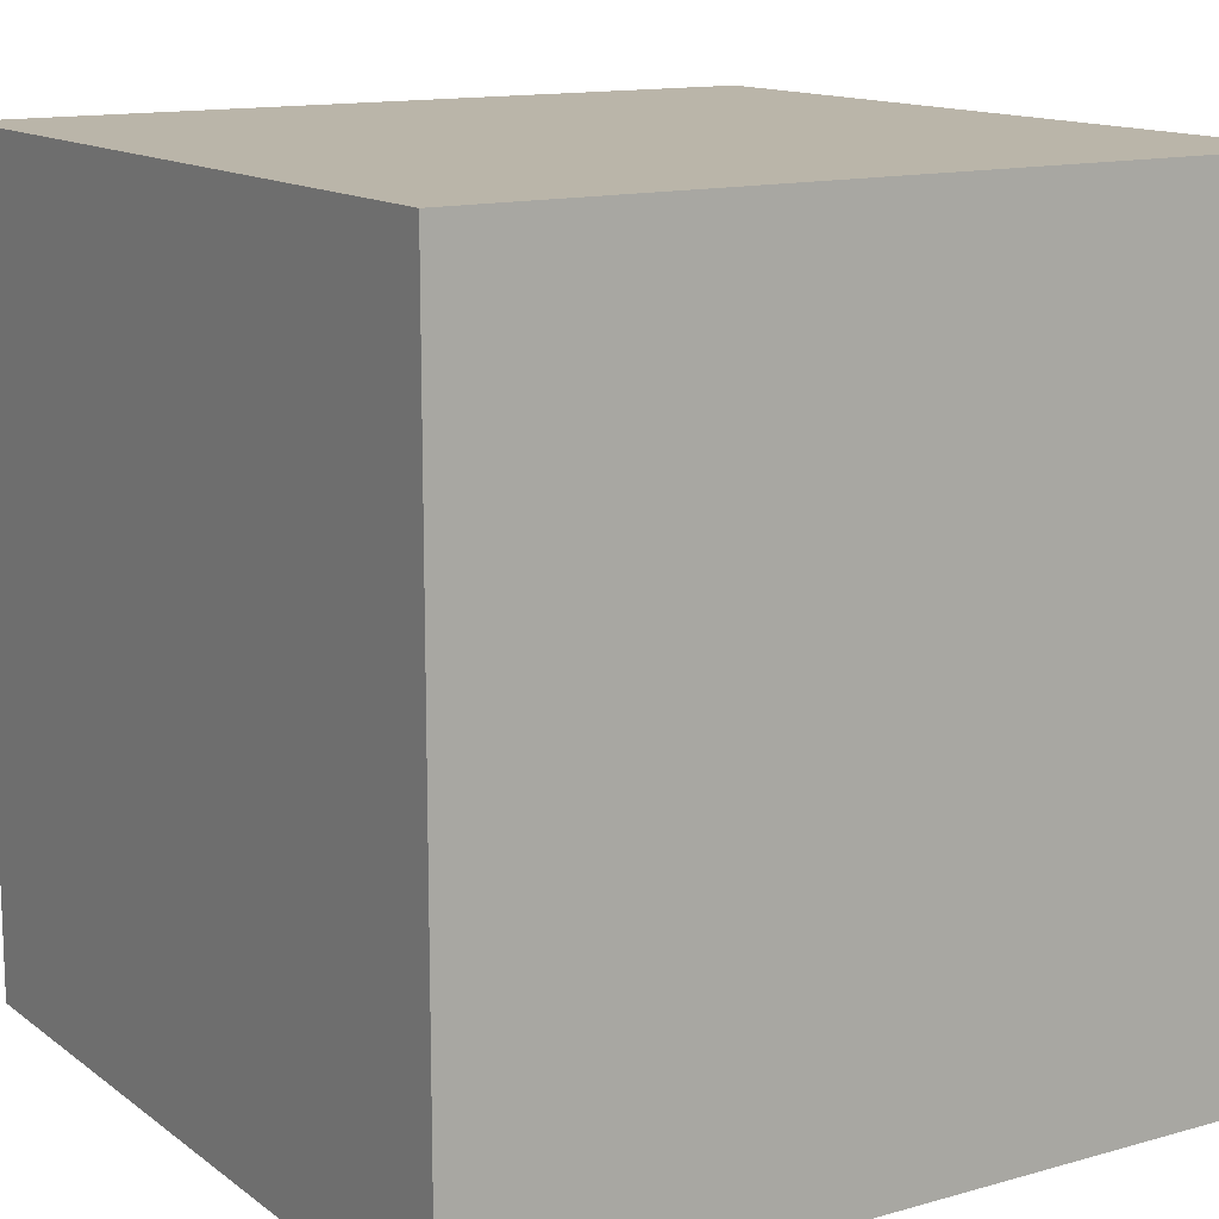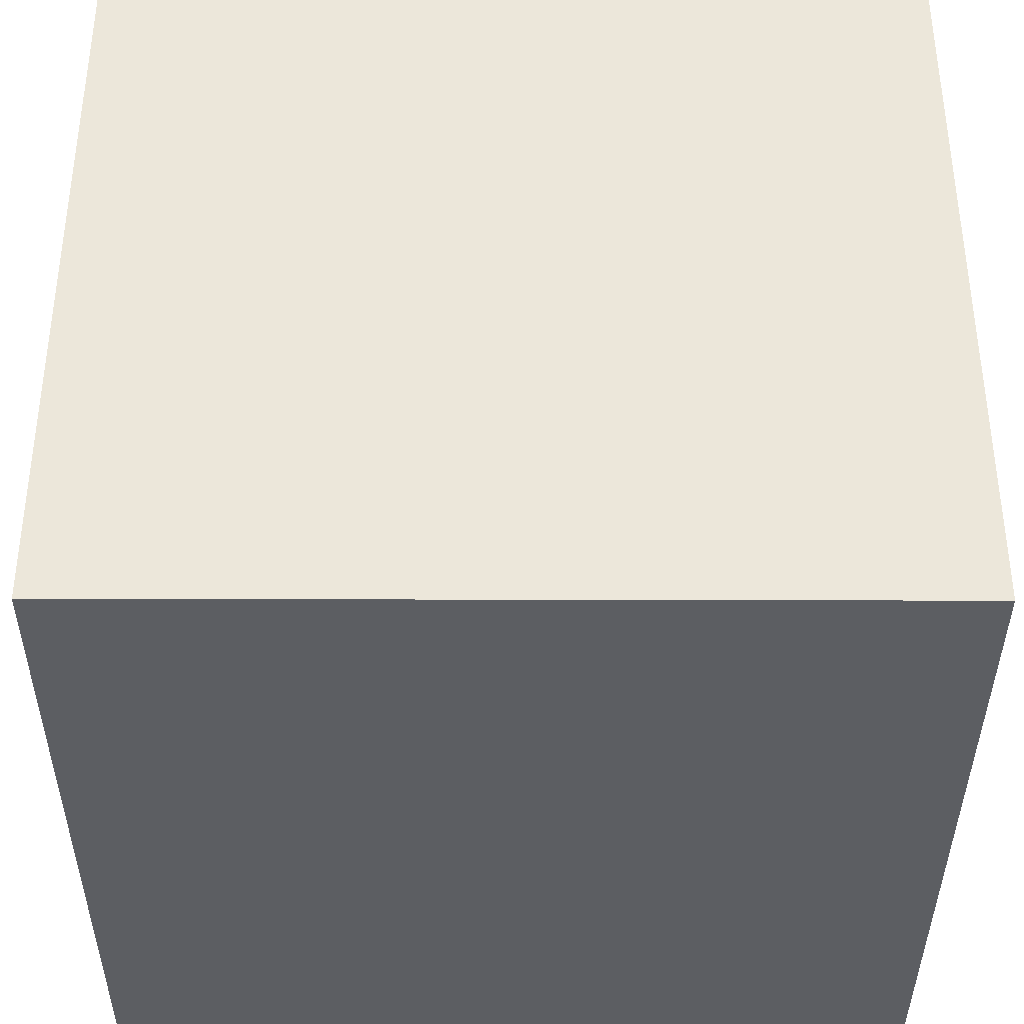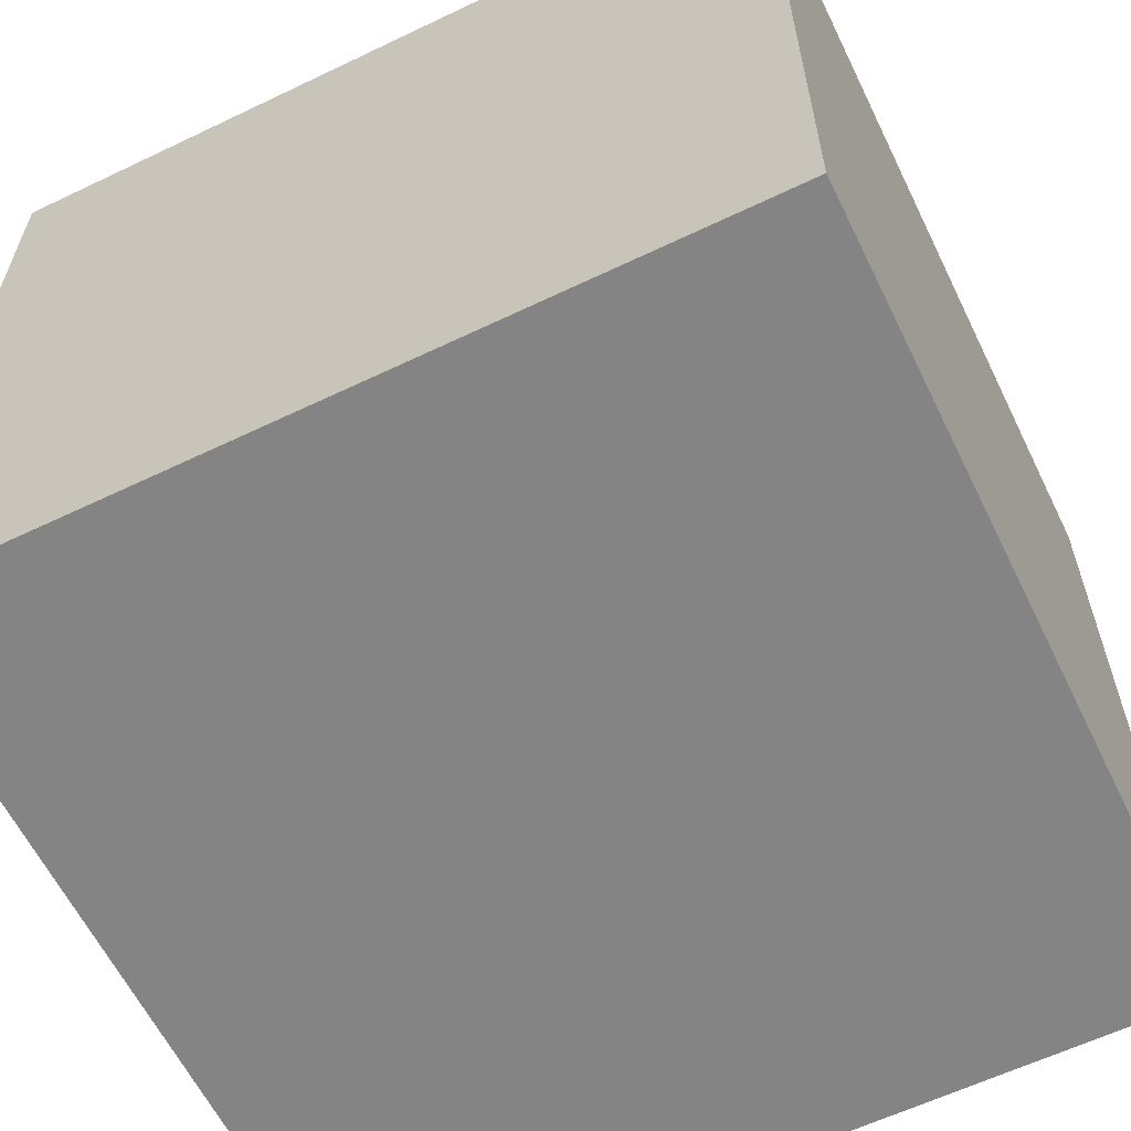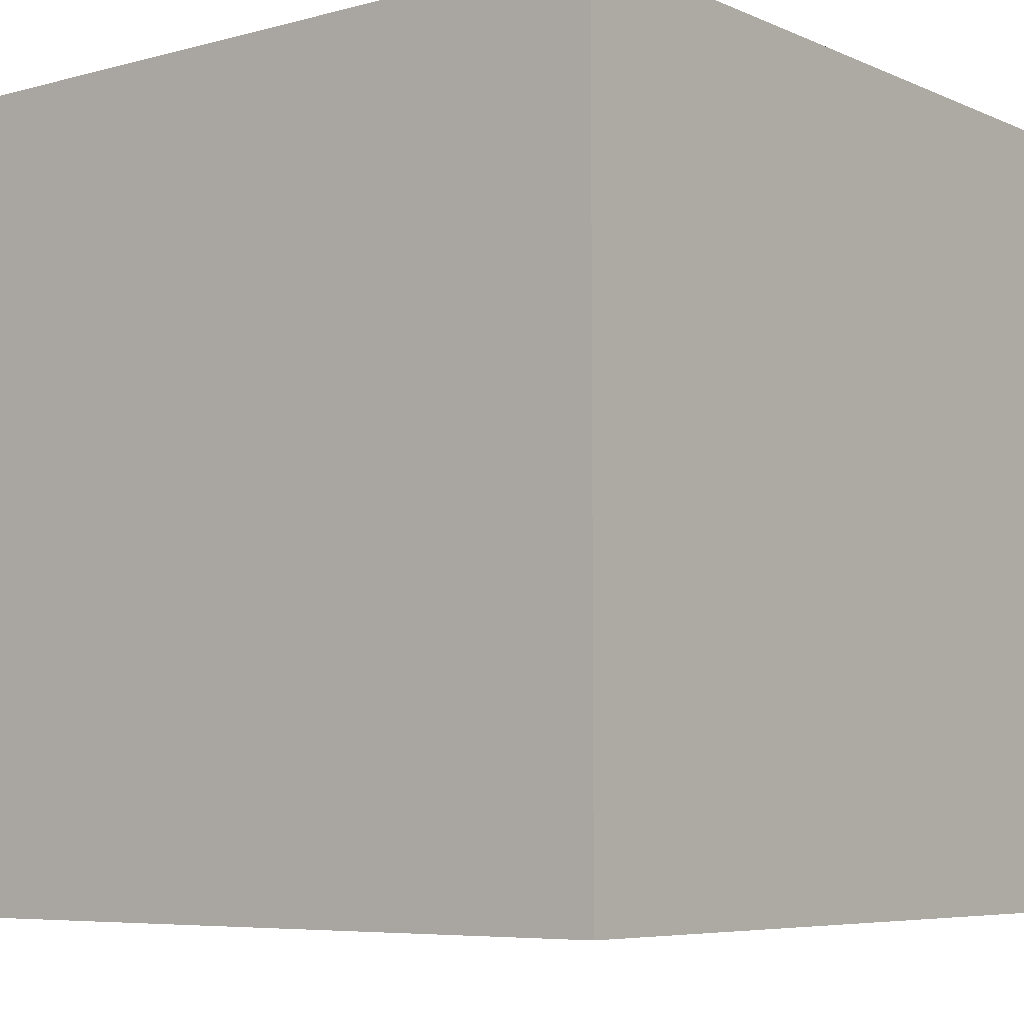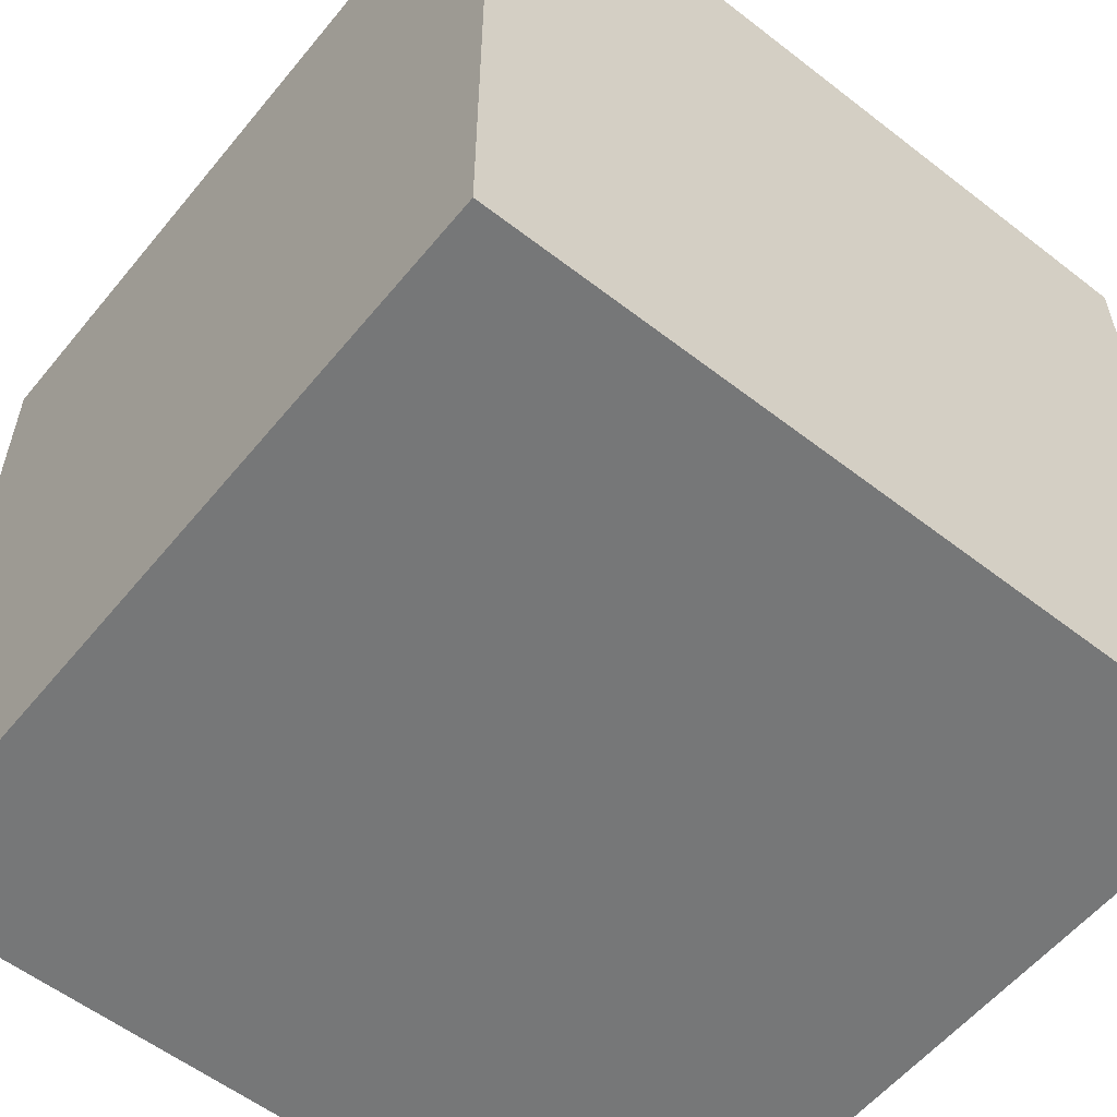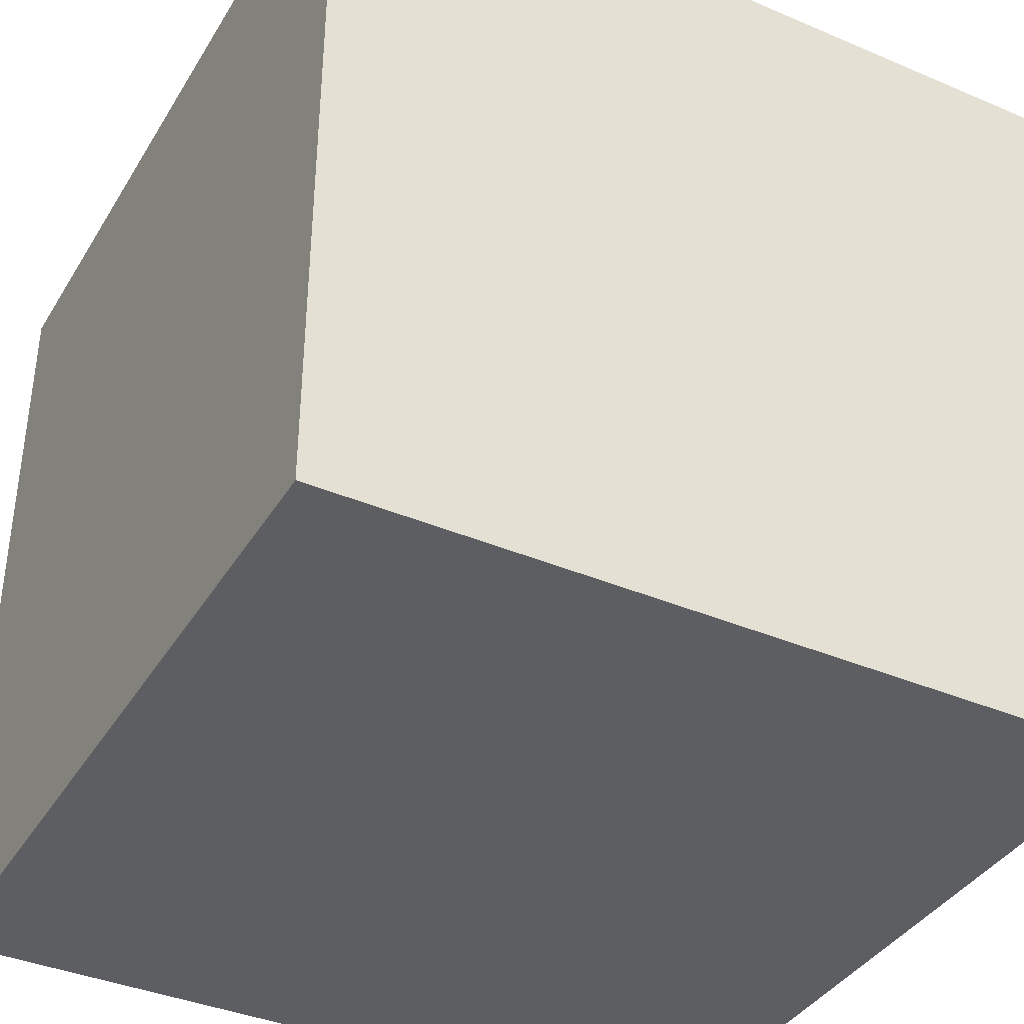
<metadata>
{"format":"obj","ext":"obj","renderer":"f3d","projection":"perspective","resolution":1024,"background":"white","views":[{"elev":13.5,"azim":-122.4,"up":"+Z"},{"elev":-37.9,"azim":89.8,"up":"+Z"},{"elev":-61.3,"azim":-64.0,"up":"+Z"},{"elev":-6.4,"azim":38.5,"up":"+Z"},{"elev":-57.0,"azim":-38.9,"up":"+Z"},{"elev":-38.5,"azim":-118.2,"up":"+Y"}]}
</metadata>
<code>
g cube
v  0  0  0
v  0  0  1
v  0  1  0
v  0  1  1
v  1  0  0
v  1  0  1
v  1  1  0
v  1  1  1
f 1 7 5
f 1 3 7
f 1 4 3
f 1 2 4
f 3 8 7
f 3 4 8
f 5 7 8
f 5 8 6
f 1 5 6
f 1 6 2
f 2 6 8
f 2 8 4

</code>
